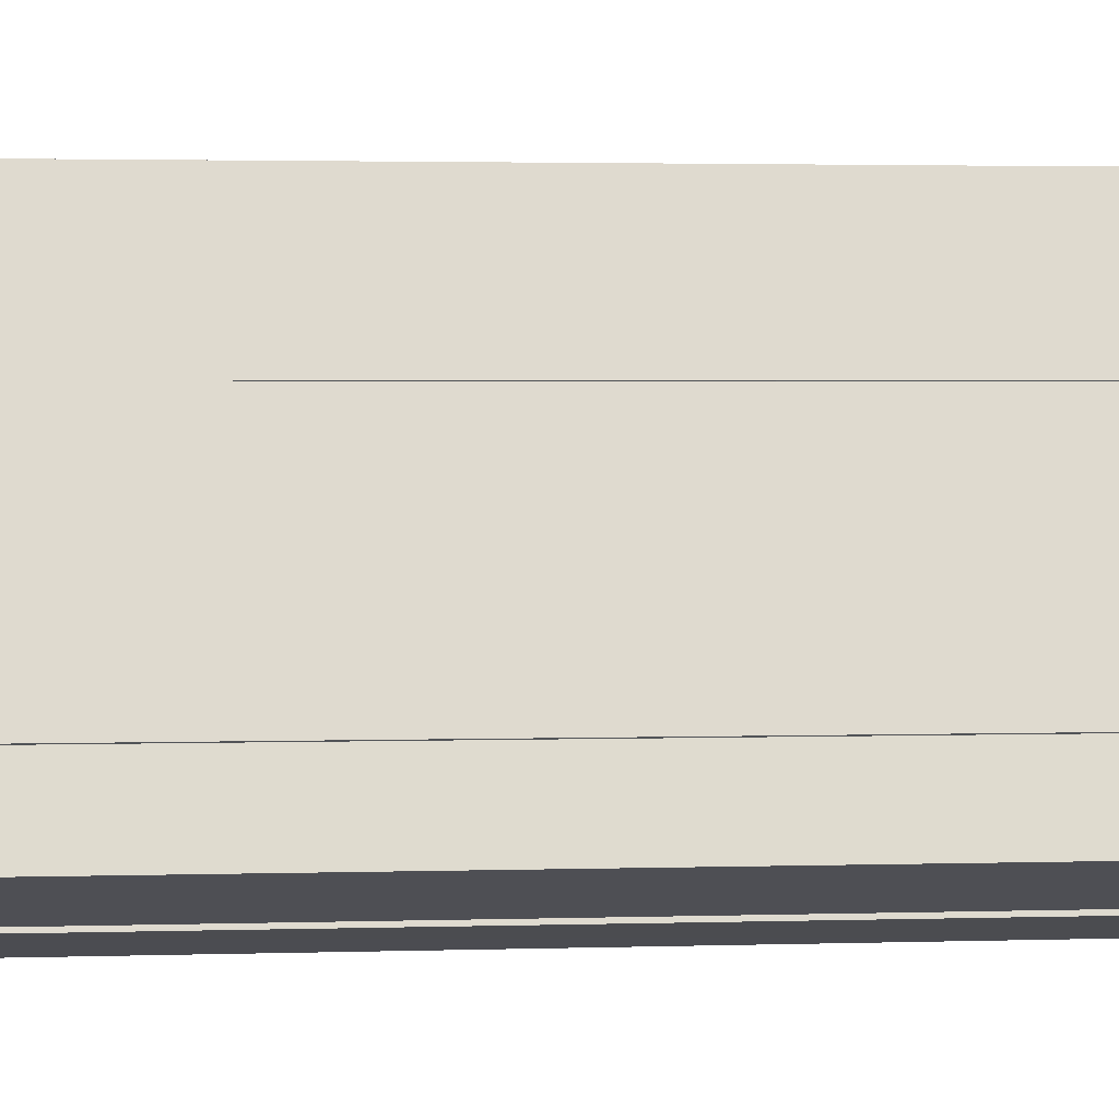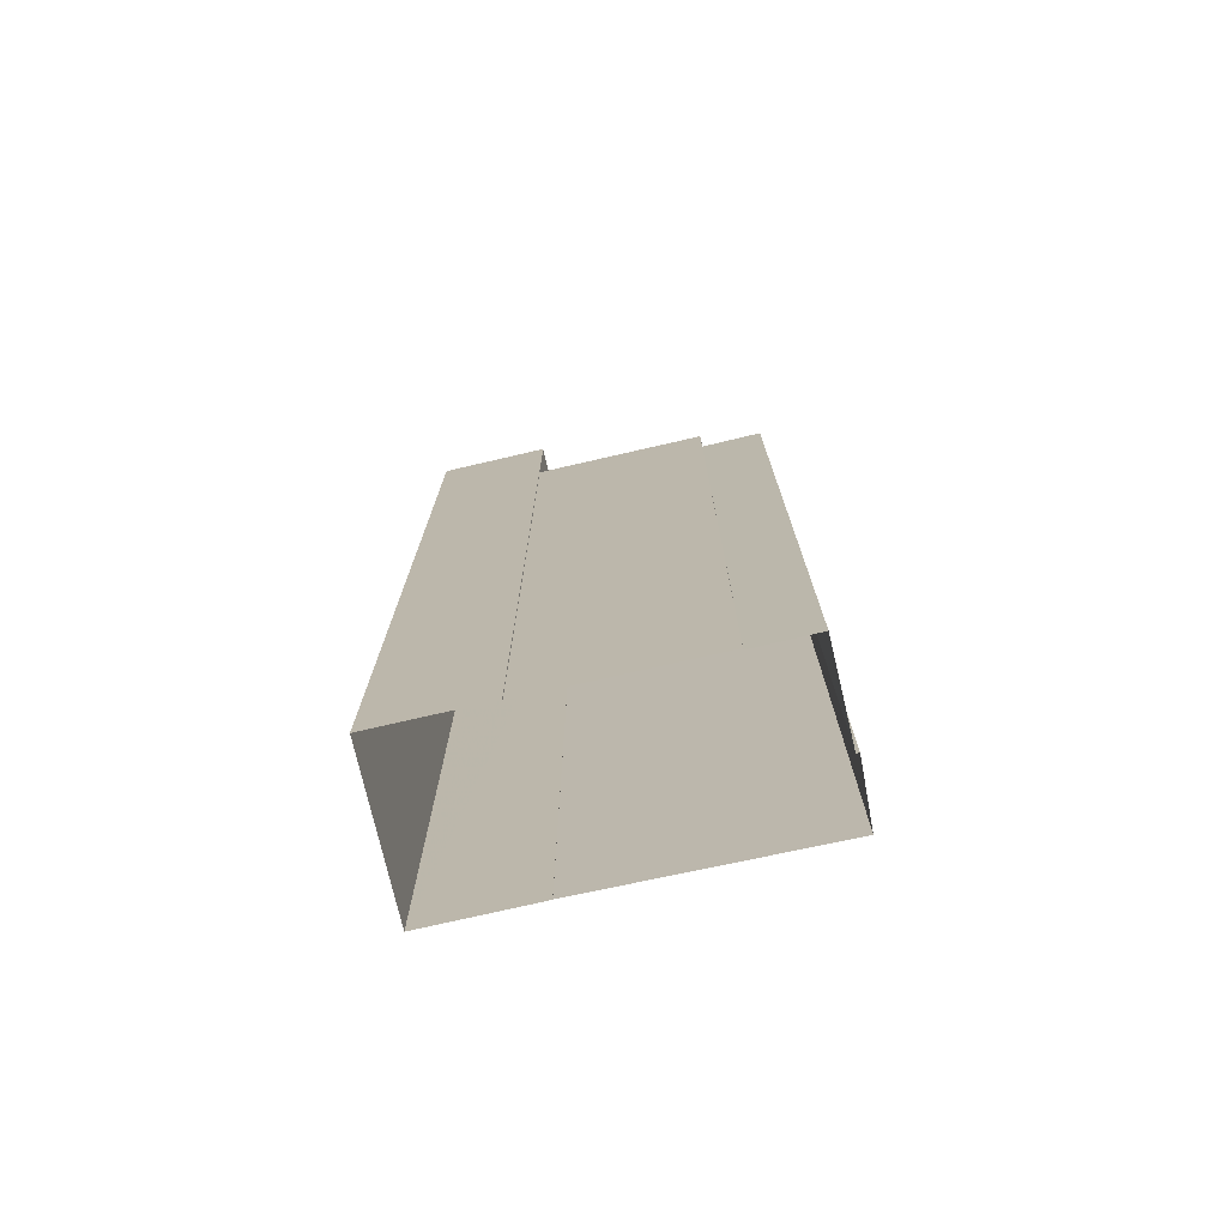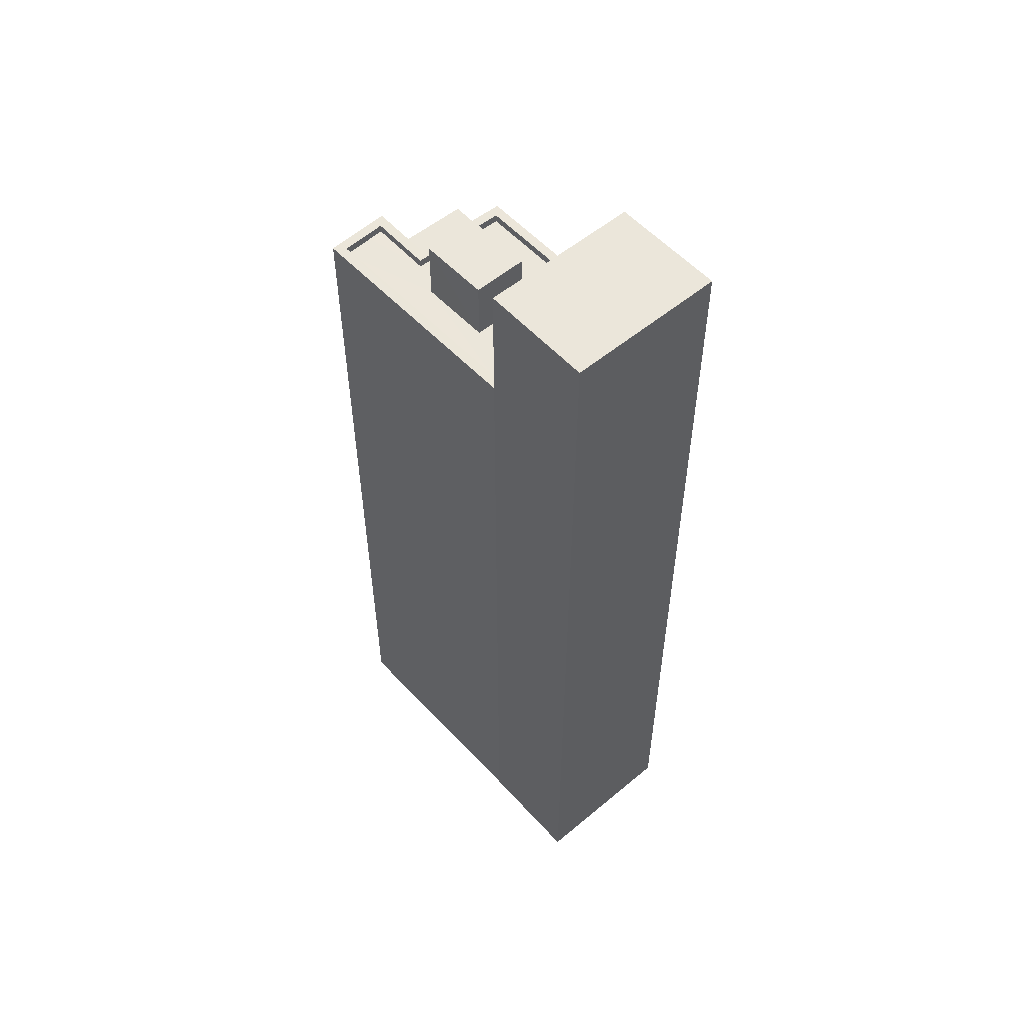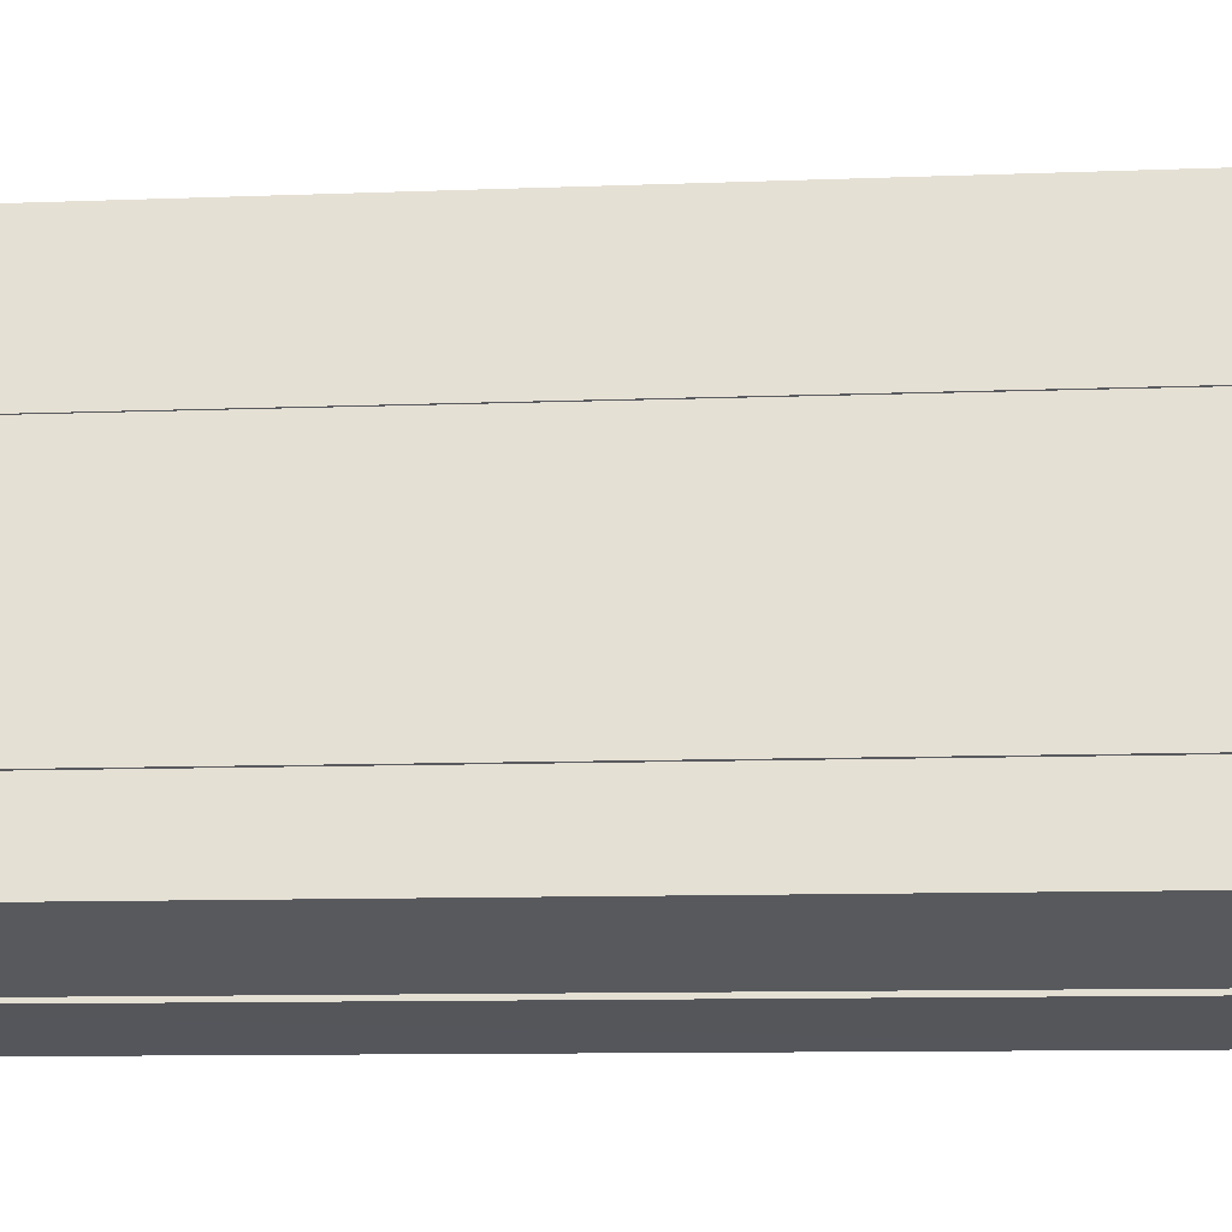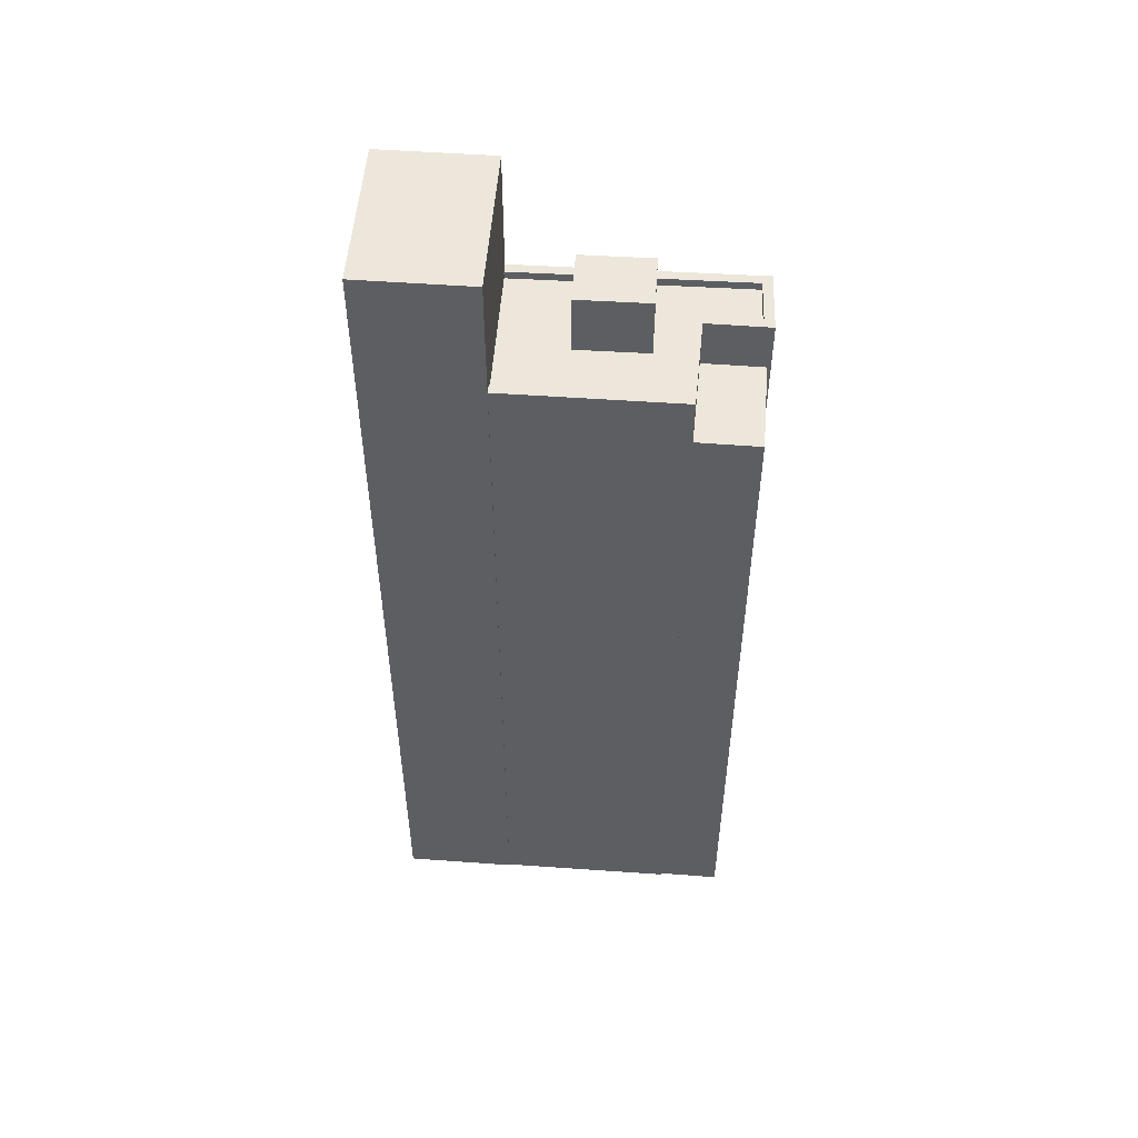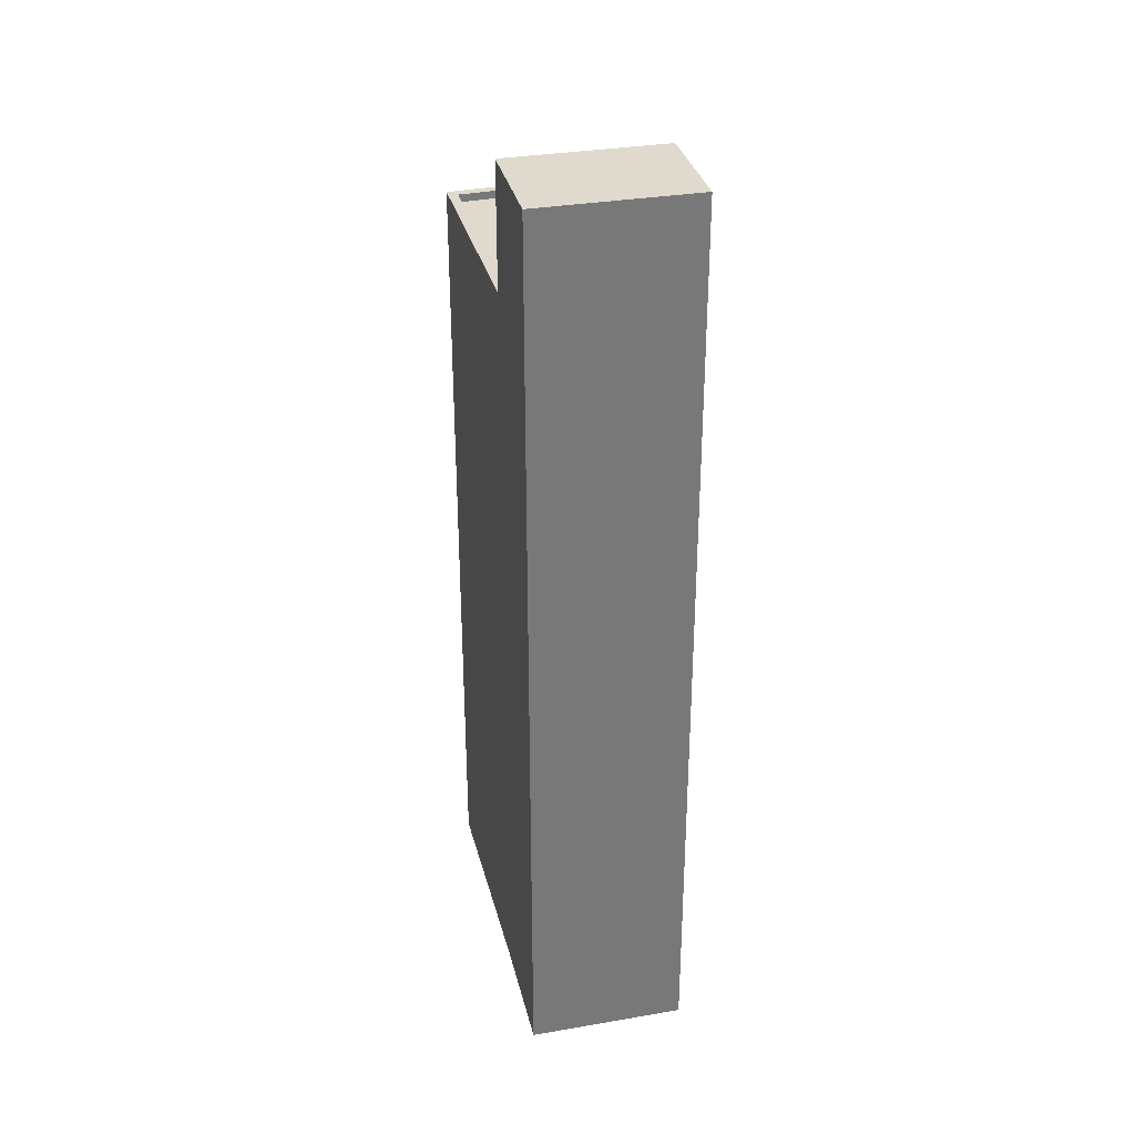
<metadata>
{"format":"obj","ext":"obj","renderer":"f3d","projection":"perspective","resolution":1024,"background":"white","views":[{"elev":2.5,"azim":-97.2,"up":"+Y"},{"elev":-74.5,"azim":-97.8,"up":"+Z"},{"elev":54.7,"azim":118.0,"up":"+Z"},{"elev":-8.2,"azim":-82.9,"up":"+Y"},{"elev":52.1,"azim":-106.4,"up":"+Z"},{"elev":32.8,"azim":146.1,"up":"+Z"}]}
</metadata>
<code>
v -5974 -3.598e+04 3.74
v -5969 -3.598e+04 3.739
v -5970 -3.598e+04 3.738
v -5975 -3.598e+04 3.739
v -5975 -3.598e+04 3.739
v -5970 -3.598e+04 3.738
v -5975 -3.599e+04 3.736
v -5975 -3.599e+04 3.736
v -5973 -3.599e+04 3.735
v -5977 -3.598e+04 3.737
v -5977 -3.598e+04 3.737
v -5978 -3.599e+04 3.737
v -5974 -3.598e+04 30.47
v -5975 -3.598e+04 30.47
v -5973 -3.599e+04 30.47
v -5972 -3.598e+04 30.47
v -5974 -3.599e+04 28.58
v -5973 -3.599e+04 28.58
v -5973 -3.599e+04 28.58
v -5971 -3.598e+04 28.59
v -5972 -3.598e+04 28.59
v -5972 -3.598e+04 28.59
v -5975 -3.599e+04 28.58
v -5974 -3.599e+04 28.58
v -5977 -3.598e+04 28.59
v -5975 -3.598e+04 28.59
v -5974 -3.598e+04 28.59
v -5975 -3.598e+04 28.59
v -5973 -3.599e+04 28.83
v -5973 -3.599e+04 28.83
v -5970 -3.598e+04 28.84
v -5975 -3.599e+04 28.83
v -5975 -3.599e+04 28.83
v -5975 -3.598e+04 28.84
v -5977 -3.598e+04 28.84
v -5975 -3.598e+04 28.84
v -5977 -3.598e+04 28.84
v -5974 -3.599e+04 28.83
v -5971 -3.598e+04 28.84
v -5974 -3.599e+04 28.83
v -5974 -3.599e+04 27.27
v -5977 -3.598e+04 27.27
v -5978 -3.599e+04 27.27
v -5975 -3.599e+04 27.27
v -5974 -3.598e+04 32.74
v -5970 -3.598e+04 32.74
v -5969 -3.598e+04 32.74
v -5975 -3.598e+04 32.74
f 1 2 3
f 4 1 5
f 2 6 3
f 7 8 9
f 10 5 11
f 8 3 9
f 12 11 8
f 1 3 5
f 5 3 11
f 11 3 8
f 13 14 15
f 16 13 15
f 17 18 19
f 18 20 19
f 19 20 21
f 20 22 21
f 23 17 24
f 25 24 26
f 25 27 28
f 17 19 24
f 27 22 28
f 27 21 22
f 25 26 27
f 24 19 26
f 29 30 31
f 32 30 33
f 34 35 36
f 37 35 34
f 38 35 37
f 32 33 38
f 39 29 31
f 38 40 35
f 33 30 29
f 33 40 38
f 41 42 43
f 44 41 43
f 45 46 47
f 45 48 46
f 26 15 14
f 26 19 15
f 27 26 14
f 13 27 14
f 16 27 13
f 16 21 27
f 15 21 16
f 15 19 21
f 40 24 25
f 35 40 25
f 28 35 25
f 28 36 35
f 20 18 29
f 39 20 29
f 23 33 17
f 17 29 18
f 17 33 29
f 33 23 24
f 40 33 24
f 38 44 32
f 32 44 7
f 38 41 44
f 7 44 8
f 3 30 9
f 3 31 30
f 30 32 7
f 9 30 7
f 41 38 42
f 11 42 10
f 10 42 37
f 42 38 37
f 37 5 10
f 37 34 5
f 44 43 12
f 8 44 12
f 11 12 43
f 42 11 43
f 4 5 34
f 31 3 6
f 39 22 20
f 36 28 22
f 48 4 34
f 46 31 6
f 46 48 22
f 46 39 31
f 48 34 36
f 46 22 39
f 48 36 22
f 46 6 2
f 47 46 2
f 48 1 4
f 48 45 1
f 47 2 1
f 45 47 1

</code>
